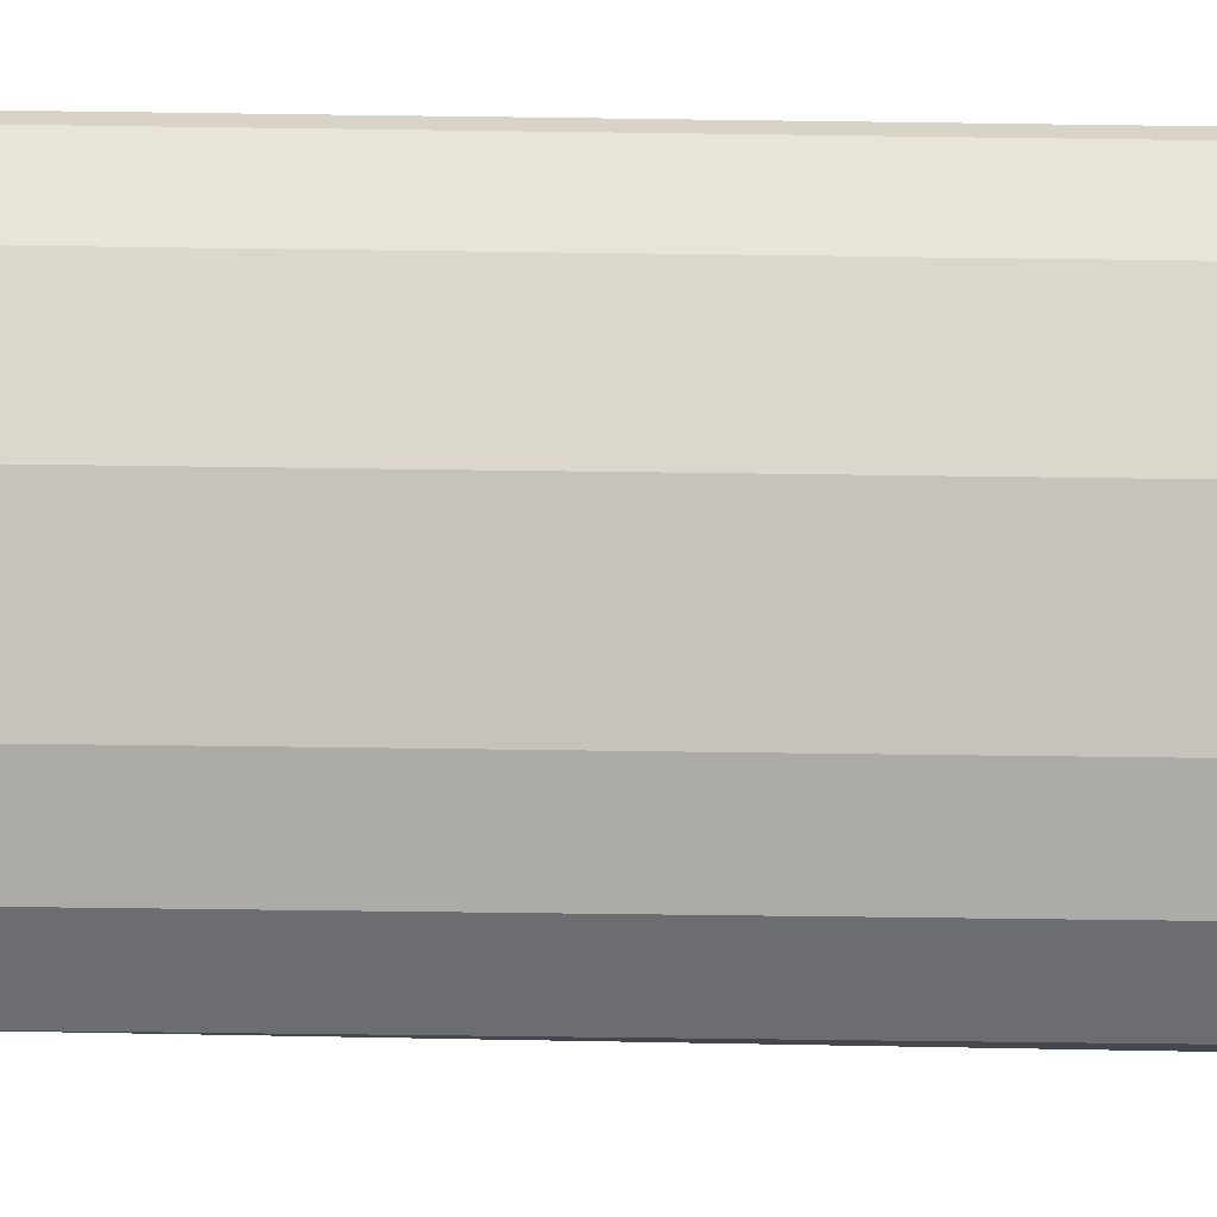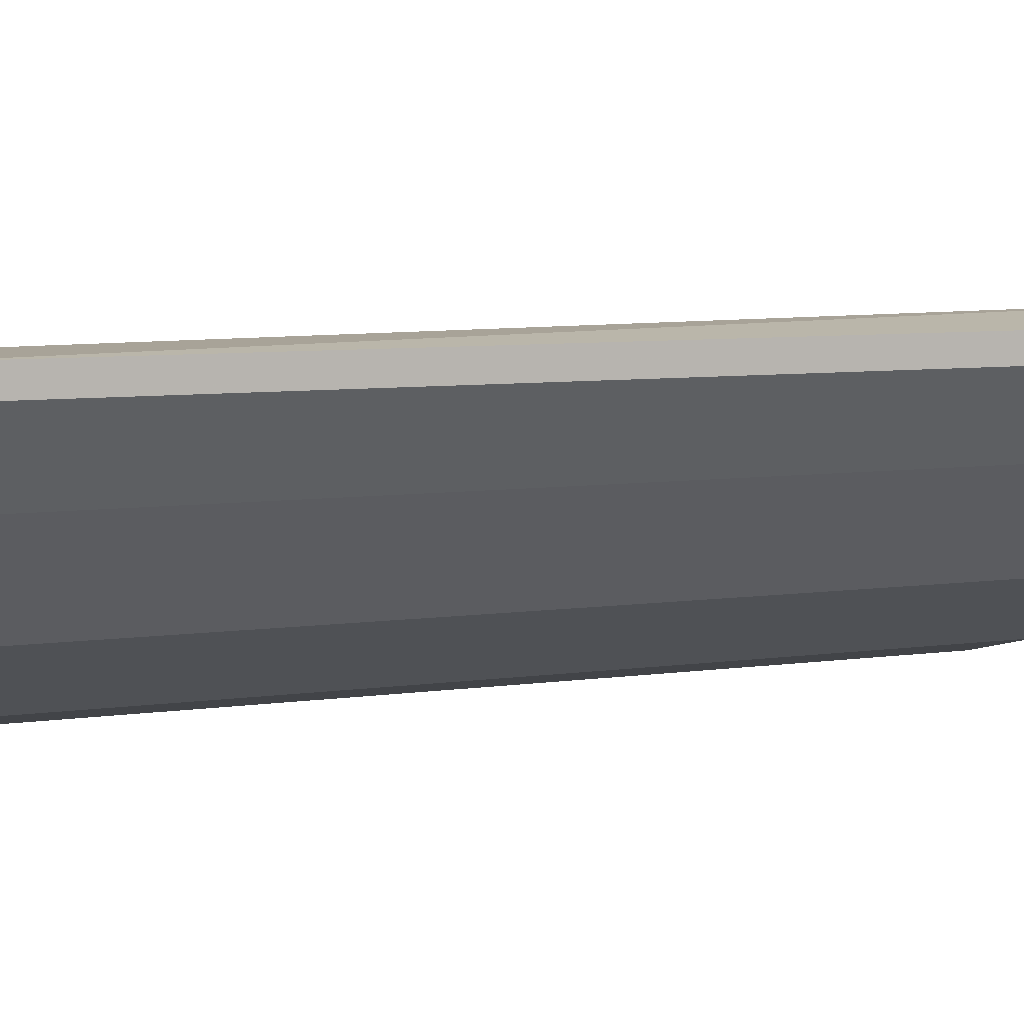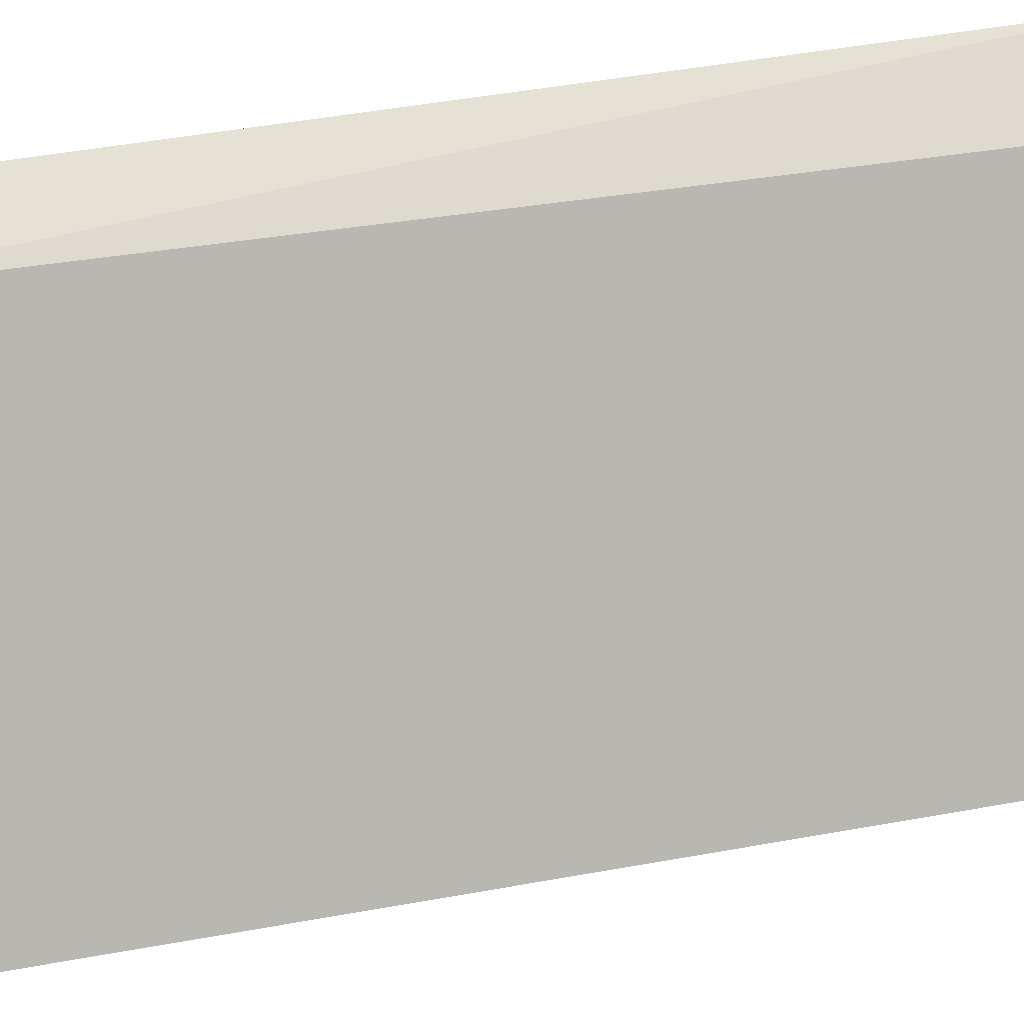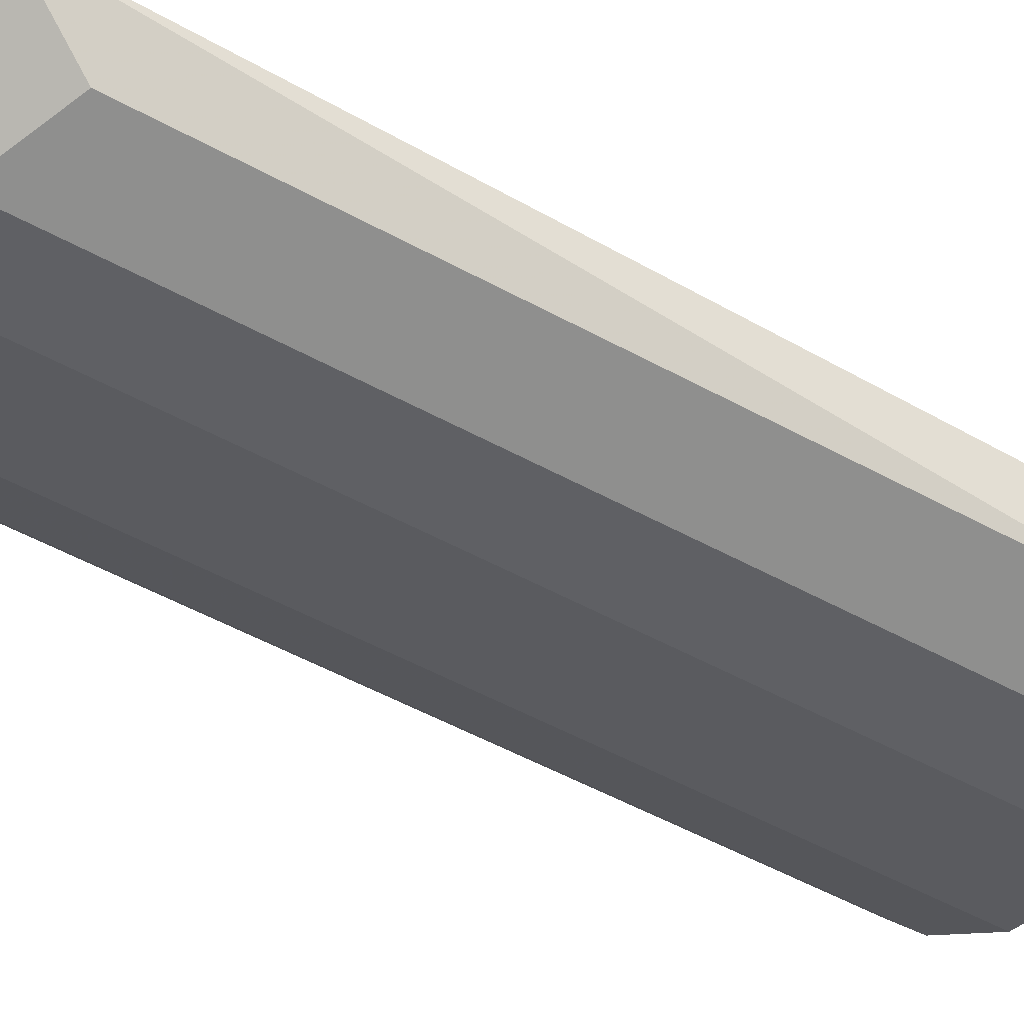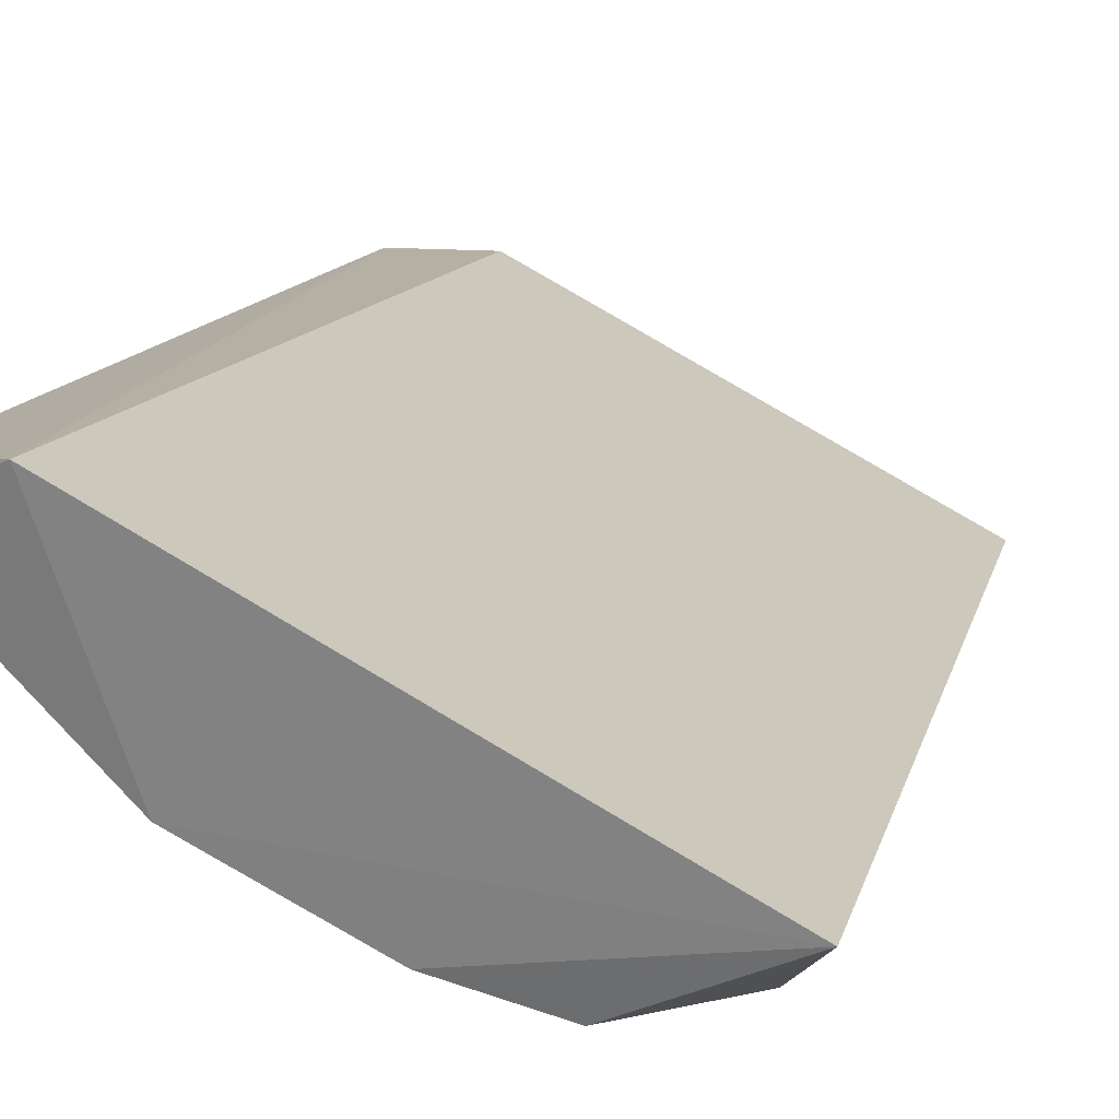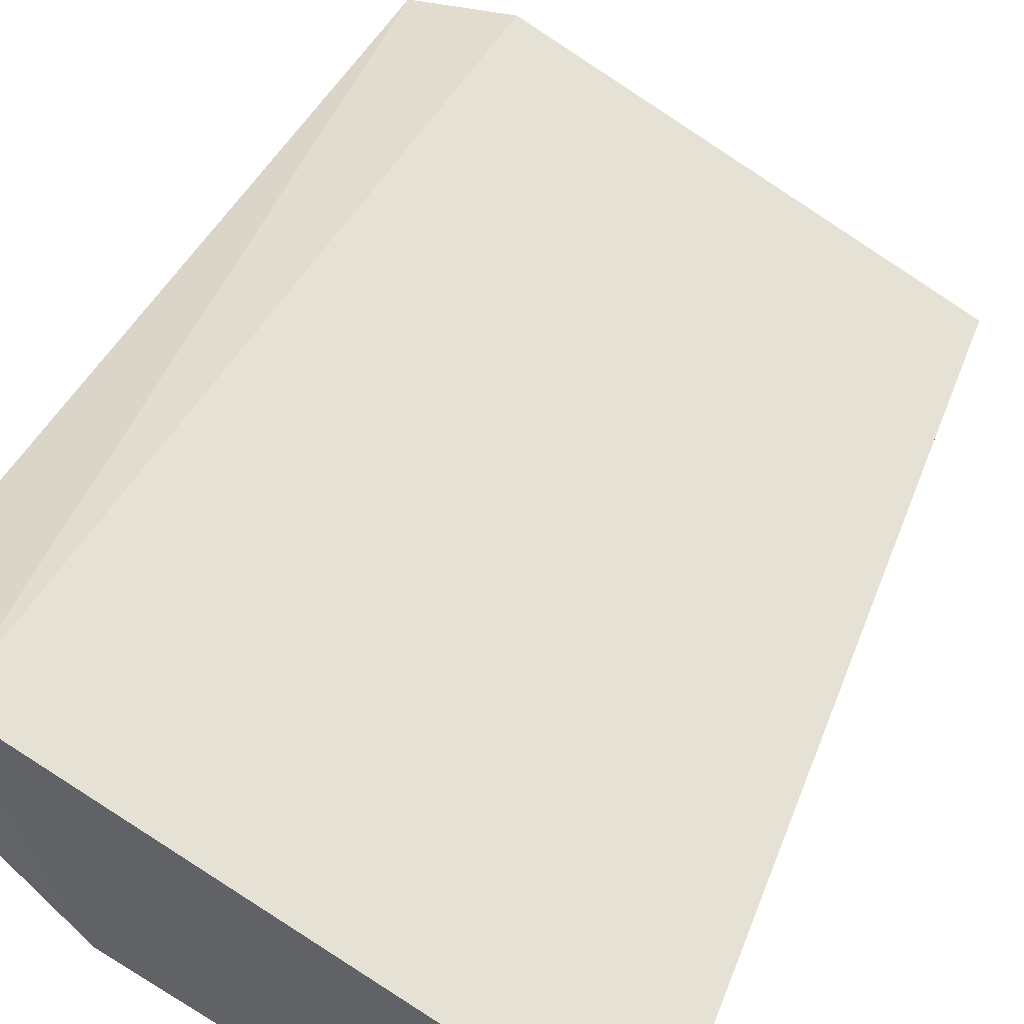
<metadata>
{"format":"obj","ext":"obj","renderer":"f3d","projection":"perspective","resolution":1024,"background":"white","views":[{"elev":-62.1,"azim":-90.8,"up":"+Z"},{"elev":6.8,"azim":-113.8,"up":"+Z"},{"elev":70.9,"azim":81.5,"up":"+Z"},{"elev":-57.8,"azim":61.0,"up":"+Z"},{"elev":12.2,"azim":13.2,"up":"+Z"},{"elev":34.6,"azim":18.8,"up":"+Z"}]}
</metadata>
<code>
v -0.1477 0.2396 -0.2671
v -0.3293 -0.2147 -0.1422
v -0.3293 -0.2147 -0.1309
v -0.08195 -0.2317 -0.2356
v -0.2839 0.2396 -0.1309
v -0.1931 -0.2147 -0.2558
v -0.2612 0.2396 -0.2217
v -0.09089 0.2396 -0.2331
v -0.2894 -0.2317 -0.1257
v -0.3293 0.2396 -0.1422
v -0.2612 -0.2147 -0.2217
v -0.1022 -0.1932 -0.2607
v -0.1022 0.2181 -0.2607
v -0.3066 -0.2147 -0.1763
v -0.1477 -0.2147 -0.2671
v -0.1931 0.2396 -0.2558
v -0.3293 0.2396 -0.1309
v -0.3066 0.2396 -0.1763
f 7 14 18
f 5 1 7
f 1 5 8
f 5 4 8
f 3 2 9
f 4 5 9
f 2 3 10
f 5 7 10
f 6 4 11
f 7 6 11
f 4 9 11
f 1 8 13
f 8 4 13
f 12 1 13
f 4 12 13
f 9 2 14
f 2 10 14
f 7 11 14
f 11 9 14
f 6 1 15
f 4 6 15
f 1 12 15
f 12 4 15
f 1 6 16
f 7 1 16
f 6 7 16
f 3 9 17
f 9 5 17
f 10 3 17
f 5 10 17
f 10 7 18
f 14 10 18

</code>
